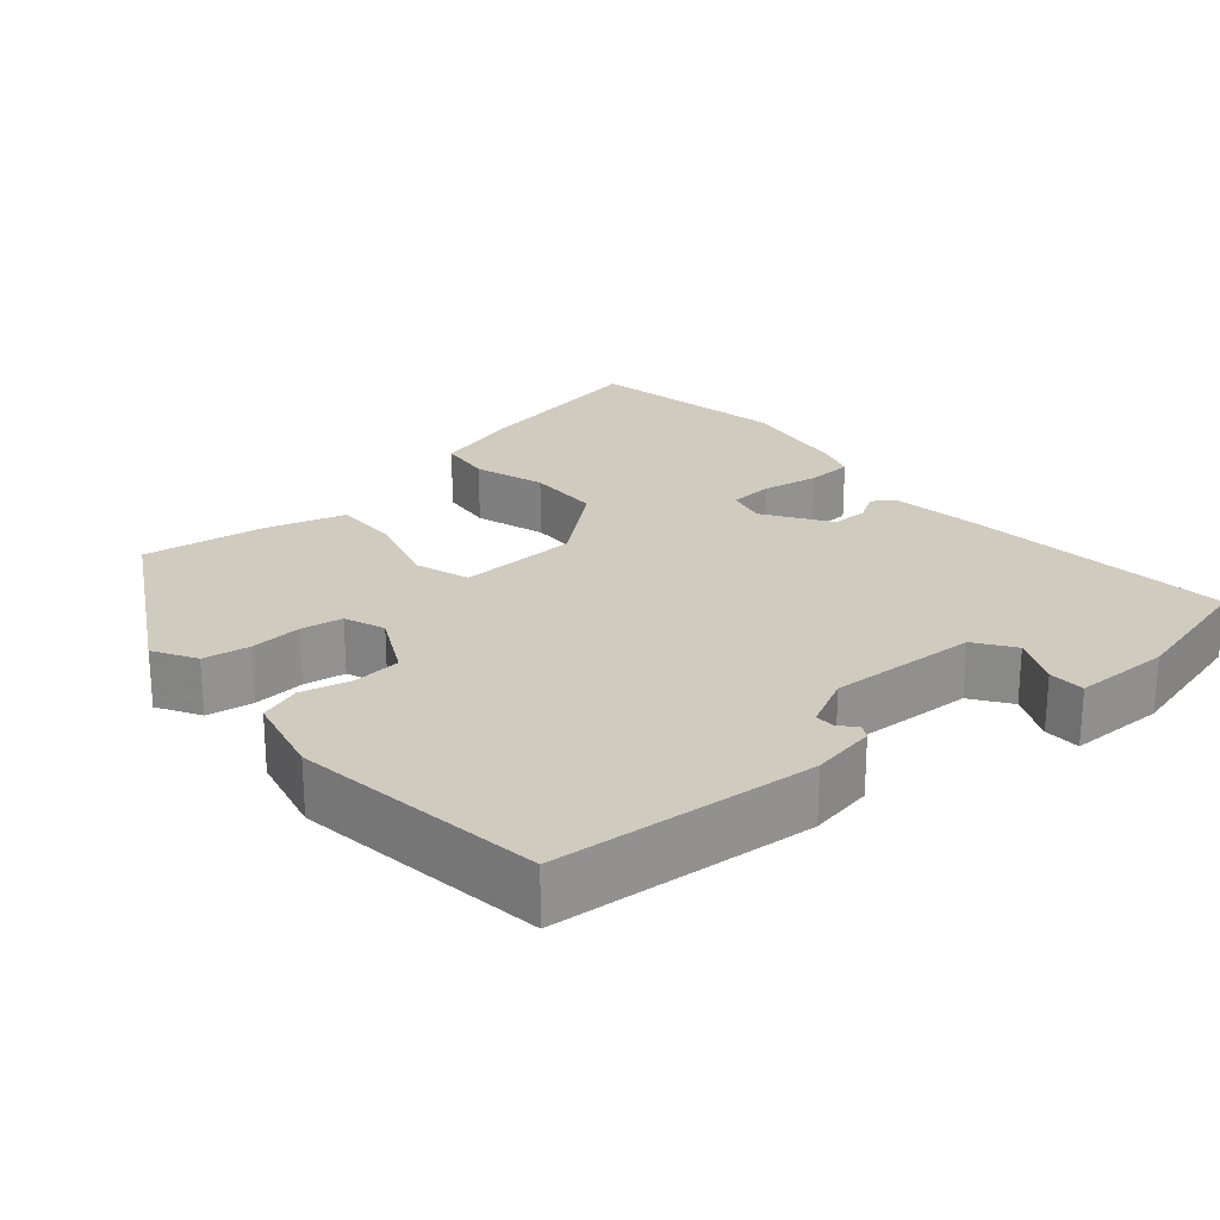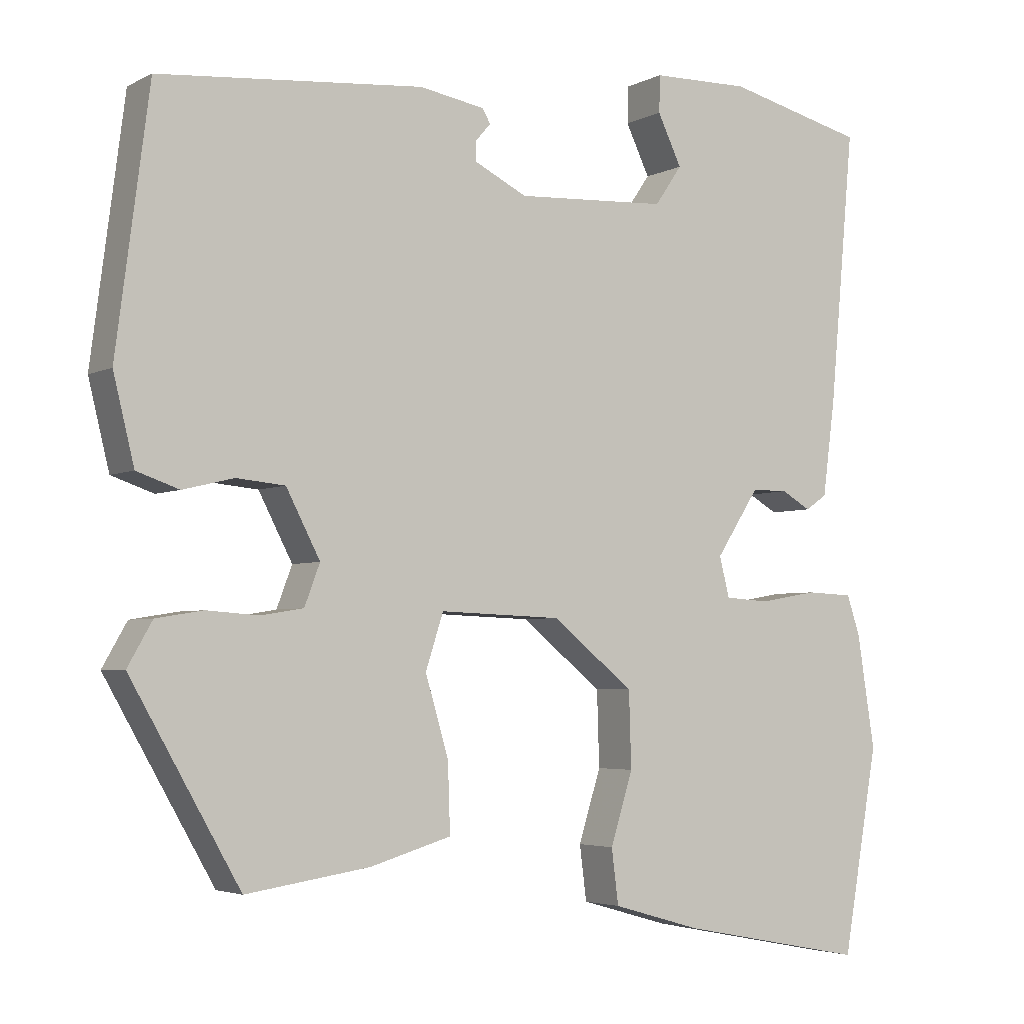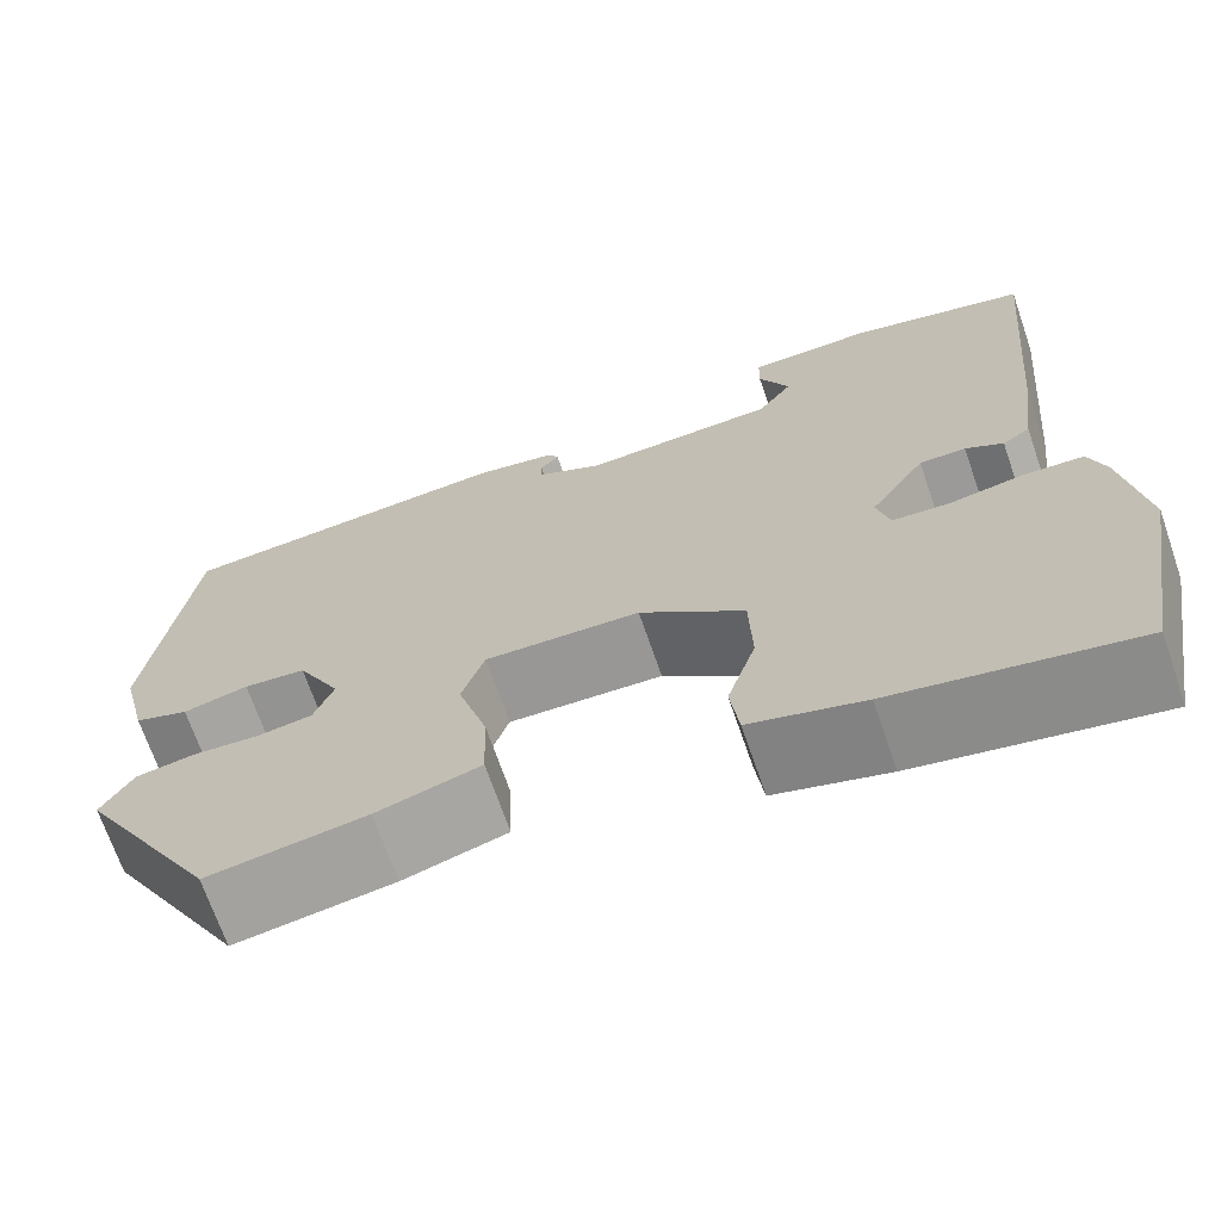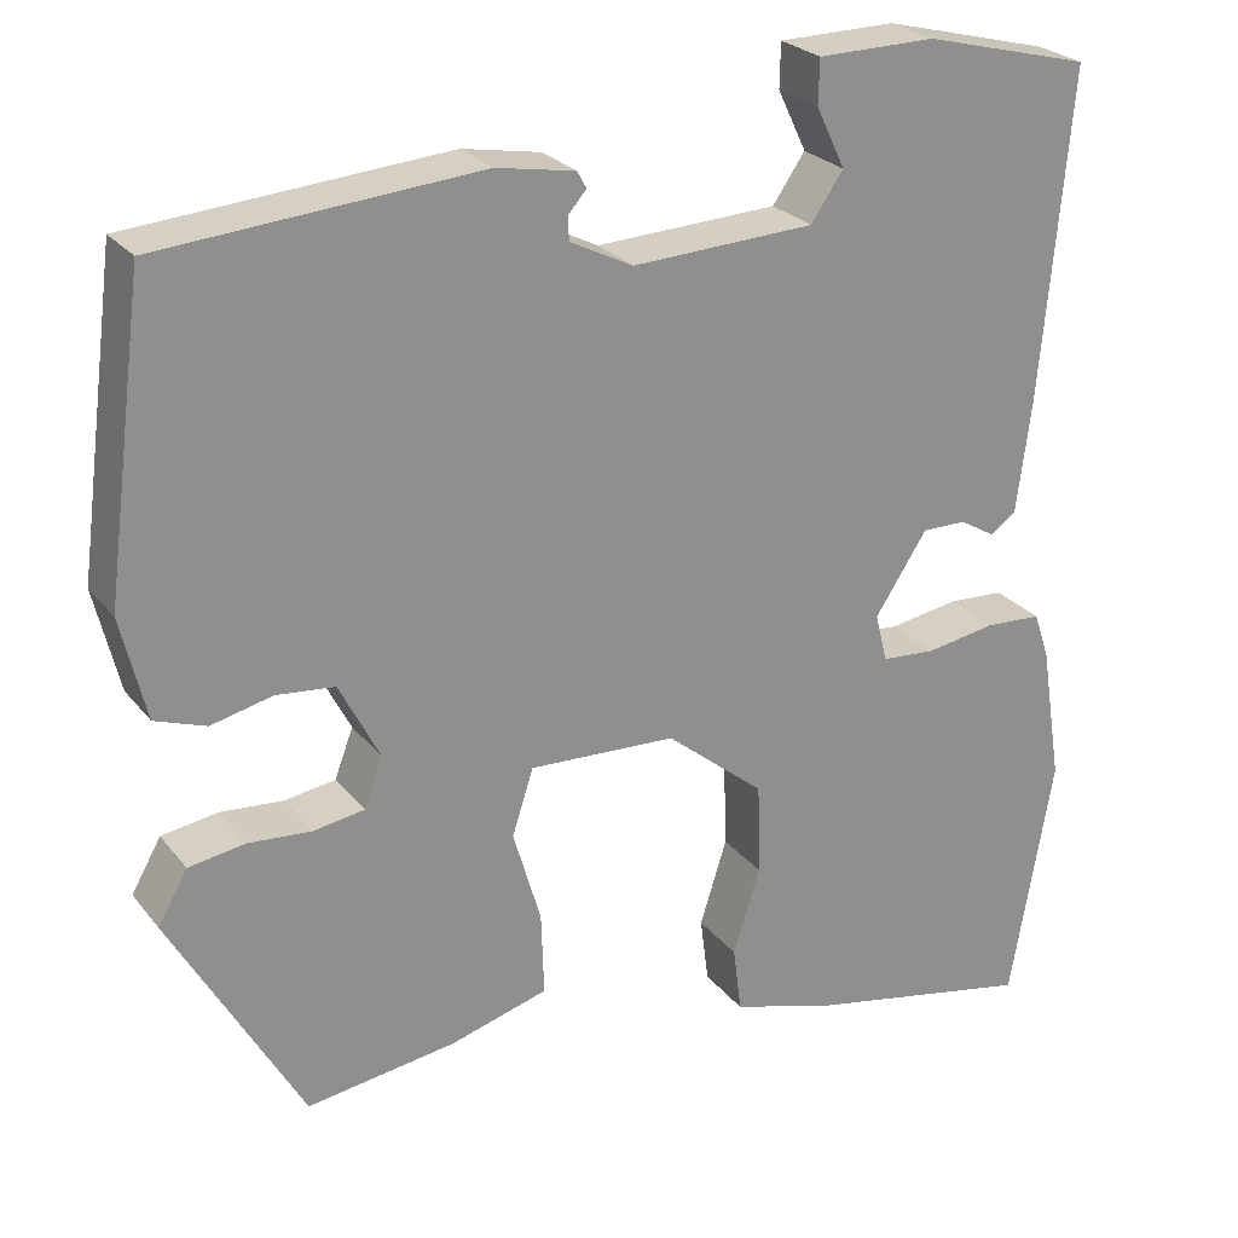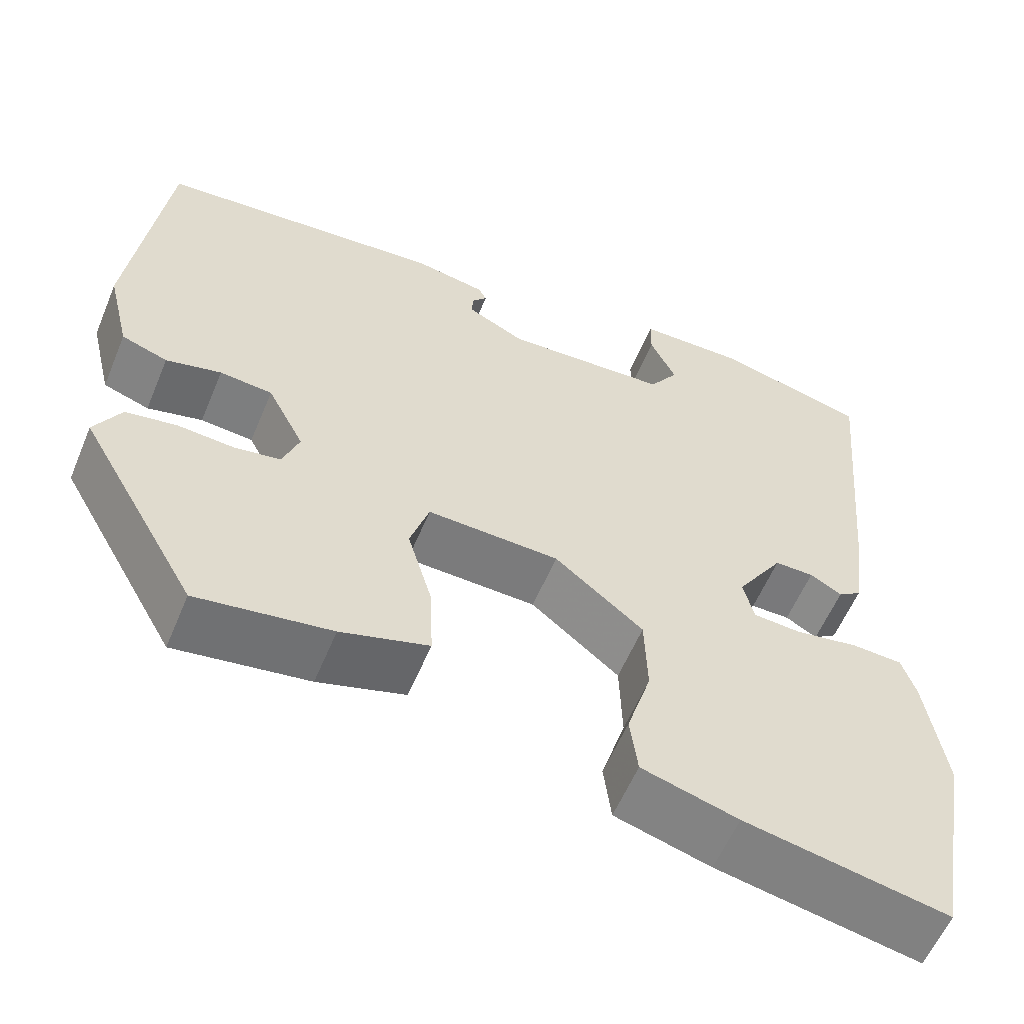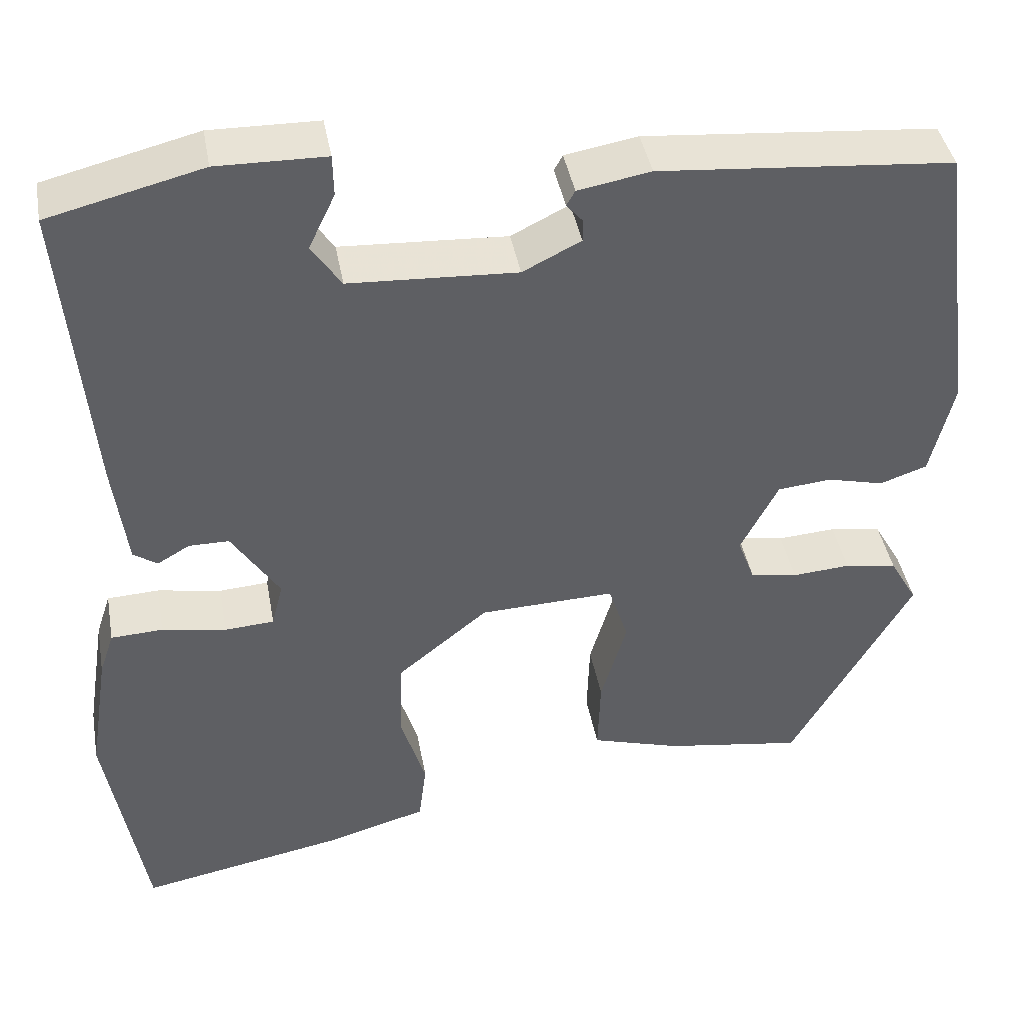
<metadata>
{"format":"obj","ext":"obj","renderer":"f3d","projection":"perspective","resolution":1024,"background":"white","views":[{"elev":23.7,"azim":-40.9,"up":"+Y"},{"elev":-3.8,"azim":-32.0,"up":"+Z"},{"elev":-69.3,"azim":19.0,"up":"+Z"},{"elev":25.0,"azim":-28.8,"up":"+Z"},{"elev":-57.9,"azim":-22.5,"up":"+Z"},{"elev":41.4,"azim":169.8,"up":"+Z"}]}
</metadata>
<code>
v 0.5 0.07 0.476
v 0.468 0.07 0.123
v 0.452 0.07 0
v 0.424 0.07 -0.019
v 0.386 0.07 0.003
v 0.339 0.07 0.003
v 0.283 0.07 -0.083
v 0.296 0.07 -0.135
v 0.354 0.07 -0.139
v 0.429 0.07 -0.126
v 0.49 0.07 -0.129
v 0.507 0.07 -0.18
v 0.53 0.07 -0.327
v 0.484 0.07 -0.592
v 0.241 0.07 -0.545
v 0.126 0.07 -0.512
v 0.117 0.07 -0.441
v 0.146 0.07 -0.348
v 0.143 0.07 -0.25
v 0.037 0.07 -0.164
v -0.121 0.07 -0.158
v -0.144 0.07 -0.229
v -0.114 0.07 -0.331
v -0.111 0.07 -0.42
v -0.216 0.07 -0.451
v -0.377 0.07 -0.475
v -0.519 0.07 -0.227
v -0.487 0.07 -0.171
v -0.426 0.07 -0.161
v -0.358 0.07 -0.166
v -0.303 0.07 -0.157
v -0.283 0.07 -0.104
v -0.327 0.07 -0.019
v -0.39 0.07 -0.013
v -0.456 0.07 -0.029
v -0.511 0.07 -0.01
v -0.538 0.07 0.101
v -0.495 0.07 0.431
v -0.152 0.07 0.46
v -0.067 0.07 0.445
v -0.057 0.07 0.427
v -0.076 0.07 0.405
v -0.076 0.07 0.379
v -0.008 0.07 0.345
v 0.188 0.07 0.355
v 0.223 0.07 0.406
v 0.192 0.07 0.471
v 0.193 0.07 0.519
v 0.32 0.07 0.521
v 0.5 0 0.476
v 0.468 0 0.123
v 0.452 0 0
v 0.424 0 -0.019
v 0.386 0 0.003
v 0.339 0 0.003
v 0.283 0 -0.083
v 0.296 0 -0.135
v 0.354 0 -0.139
v 0.429 0 -0.126
v 0.49 0 -0.129
v 0.507 0 -0.18
v 0.53 0 -0.327
v 0.484 0 -0.592
v 0.241 0 -0.545
v 0.126 0 -0.512
v 0.117 0 -0.441
v 0.146 0 -0.348
v 0.143 0 -0.25
v 0.037 0 -0.164
v -0.121 0 -0.158
v -0.144 0 -0.229
v -0.114 0 -0.331
v -0.111 0 -0.42
v -0.216 0 -0.451
v -0.377 0 -0.475
v -0.519 0 -0.227
v -0.487 0 -0.171
v -0.426 0 -0.161
v -0.358 0 -0.166
v -0.303 0 -0.157
v -0.283 0 -0.104
v -0.327 0 -0.019
v -0.39 0 -0.013
v -0.456 0 -0.029
v -0.511 0 -0.01
v -0.538 0 0.101
v -0.495 0 0.431
v -0.152 0 0.46
v -0.067 0 0.445
v -0.057 0 0.427
v -0.076 0 0.405
v -0.076 0 0.379
v -0.008 0 0.345
v 0.188 0 0.355
v 0.223 0 0.406
v 0.192 0 0.471
v 0.193 0 0.519
v 0.32 0 0.521
f 1 2 3
f 49 1 3
f 48 49 3
f 47 48 3
f 46 47 3
f 3 4 5
f 46 3 5
f 45 46 5
f 44 45 5 6
f 43 44 6 7
f 40 41 42
f 39 40 42
f 38 39 42
f 37 38 42
f 36 37 42
f 35 36 42
f 34 35 42 43
f 33 34 43
f 43 7 8
f 33 43 8
f 32 33 8
f 28 29 30
f 27 28 30
f 26 27 30
f 25 26 30
f 24 25 30
f 23 24 30
f 22 23 30
f 21 22 30 31
f 16 17 18
f 15 16 18
f 14 15 18
f 13 14 18
f 12 13 18
f 11 12 18
f 10 11 18
f 9 10 18
f 9 18 19
f 32 8 9
f 31 32 9
f 21 31 9
f 9 19 20
f 9 20 21
f 52 51 50
f 52 50 98
f 52 98 97
f 52 97 96
f 52 96 95
f 54 53 52
f 54 52 95
f 54 95 94
f 55 54 94 93
f 56 55 93 92
f 91 90 89
f 91 89 88
f 91 88 87
f 91 87 86
f 91 86 85
f 91 85 84
f 92 91 84 83
f 92 83 82
f 57 56 92
f 57 92 82
f 57 82 81
f 79 78 77
f 79 77 76
f 79 76 75
f 79 75 74
f 79 74 73
f 79 73 72
f 79 72 71
f 80 79 71 70
f 67 66 65
f 67 65 64
f 67 64 63
f 67 63 62
f 67 62 61
f 67 61 60
f 67 60 59
f 67 59 58
f 68 67 58
f 58 57 81
f 58 81 80
f 58 80 70
f 69 68 58
f 70 69 58
f 1 50 51 2
f 2 51 52 3
f 3 52 53 4
f 4 53 54 5
f 5 54 55 6
f 6 55 56 7
f 7 56 57 8
f 8 57 58 9
f 9 58 59 10
f 10 59 60 11
f 11 60 61 12
f 12 61 62 13
f 13 62 63 14
f 14 63 64 15
f 15 64 65 16
f 16 65 66 17
f 17 66 67 18
f 18 67 68 19
f 19 68 69 20
f 20 69 70 21
f 21 70 71 22
f 22 71 72 23
f 23 72 73 24
f 24 73 74 25
f 25 74 75 26
f 26 75 76 27
f 27 76 77 28
f 28 77 78 29
f 29 78 79 30
f 30 79 80 31
f 31 80 81 32
f 32 81 82 33
f 33 82 83 34
f 34 83 84 35
f 35 84 85 36
f 36 85 86 37
f 37 86 87 38
f 38 87 88 39
f 39 88 89 40
f 40 89 90 41
f 41 90 91 42
f 42 91 92 43
f 43 92 93 44
f 44 93 94 45
f 45 94 95 46
f 46 95 96 47
f 47 96 97 48
f 48 97 98 49
f 49 98 50 1

</code>
